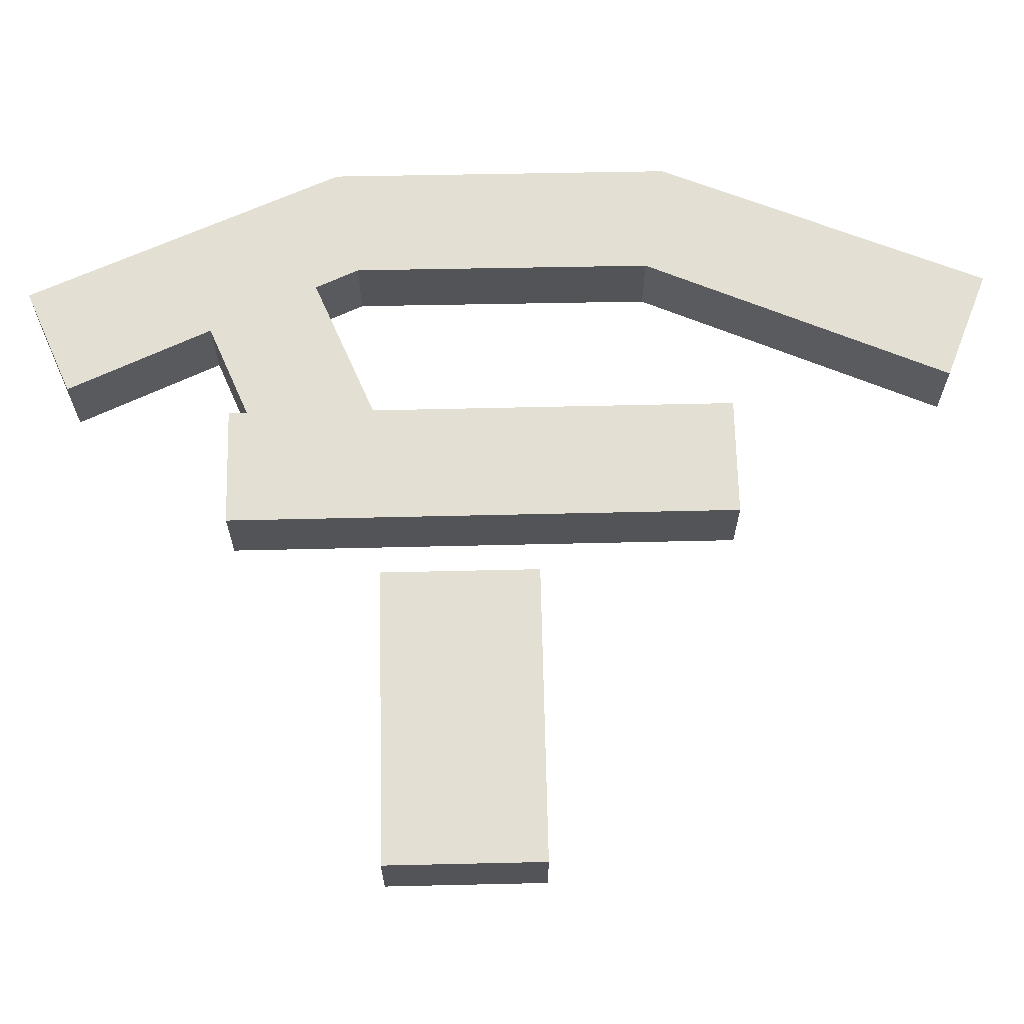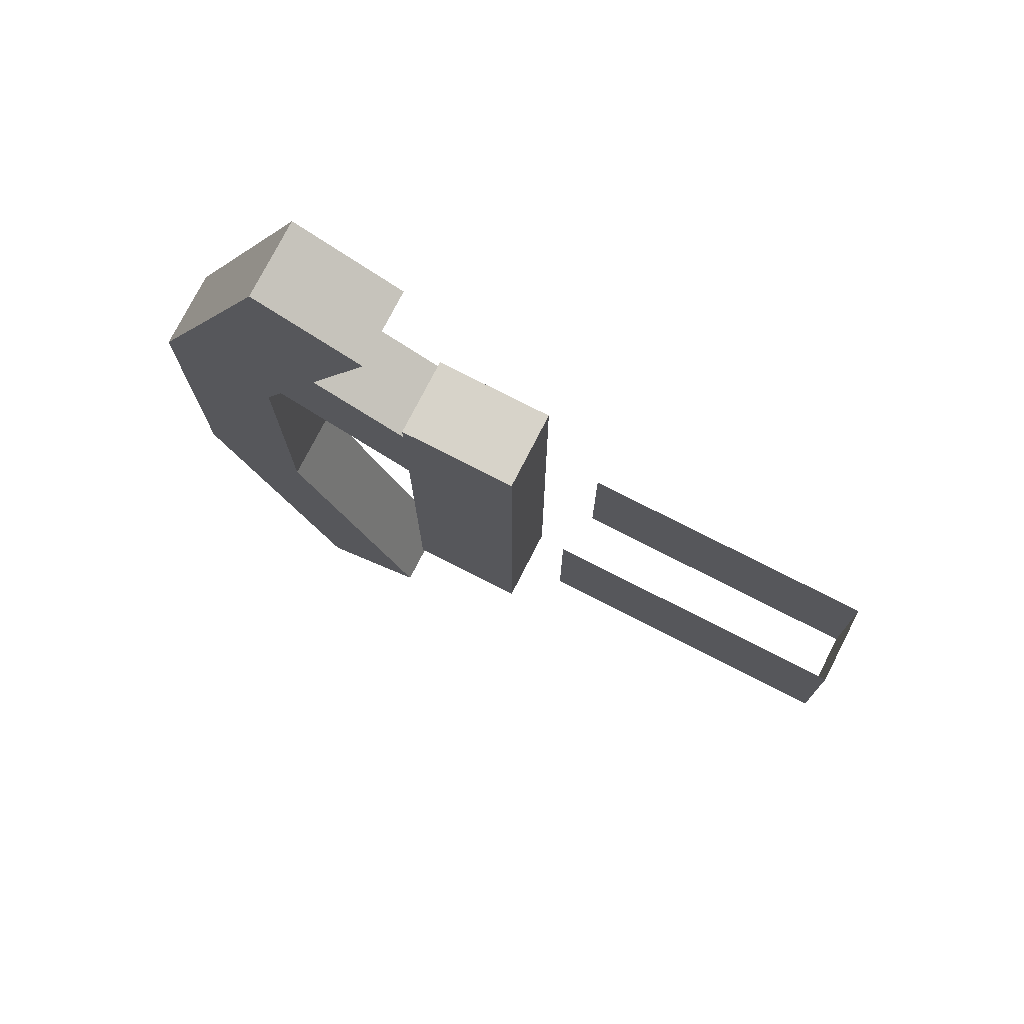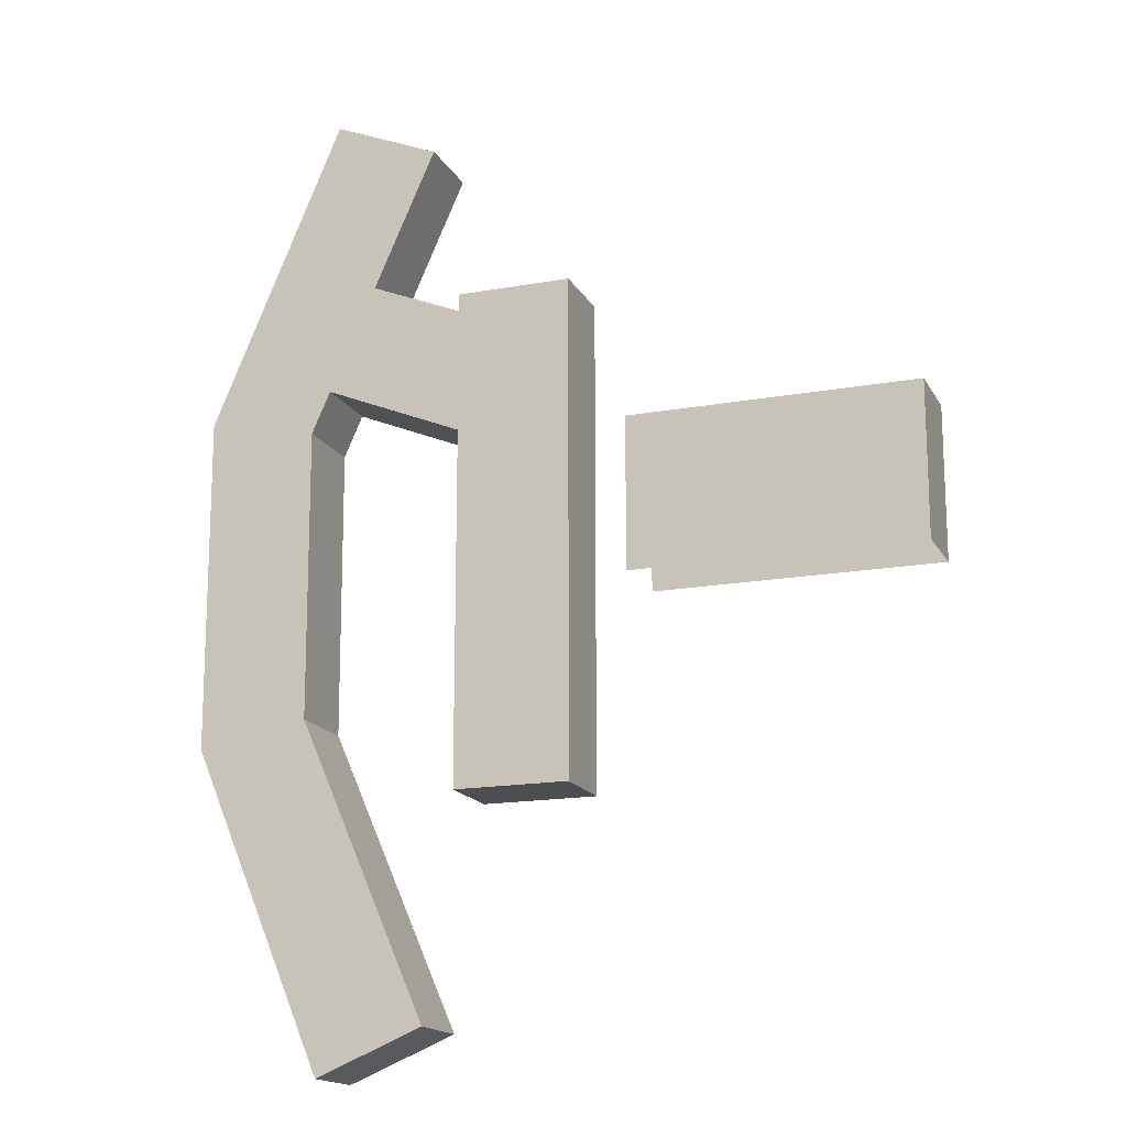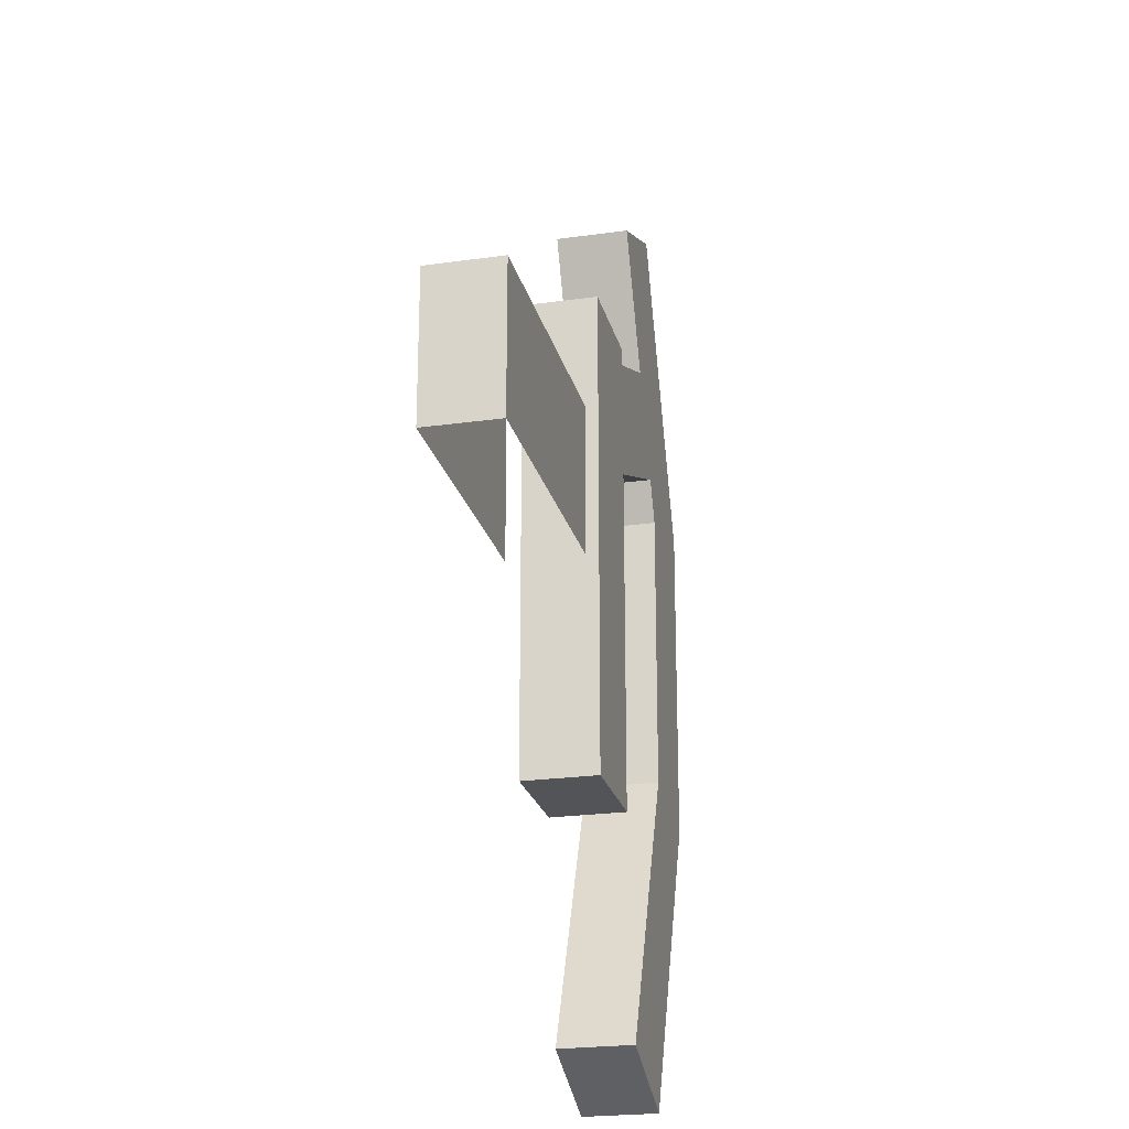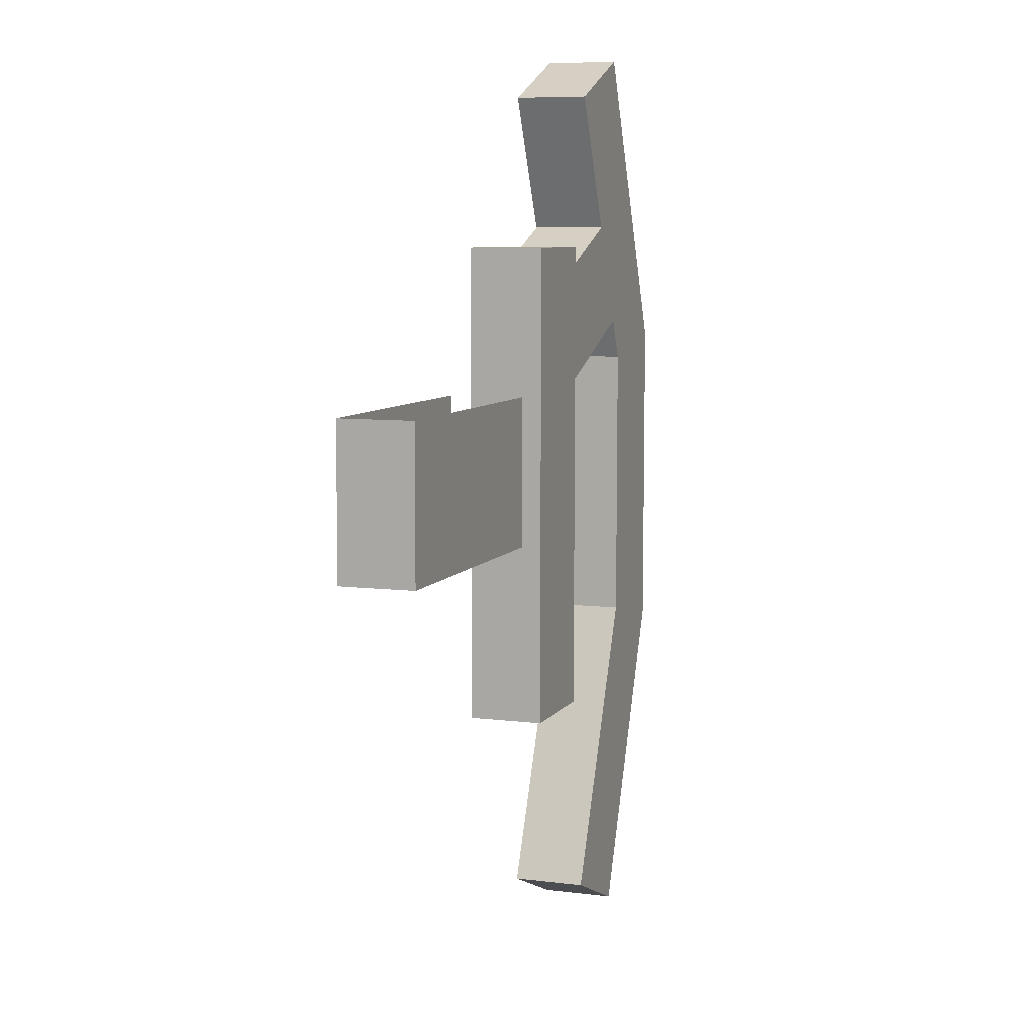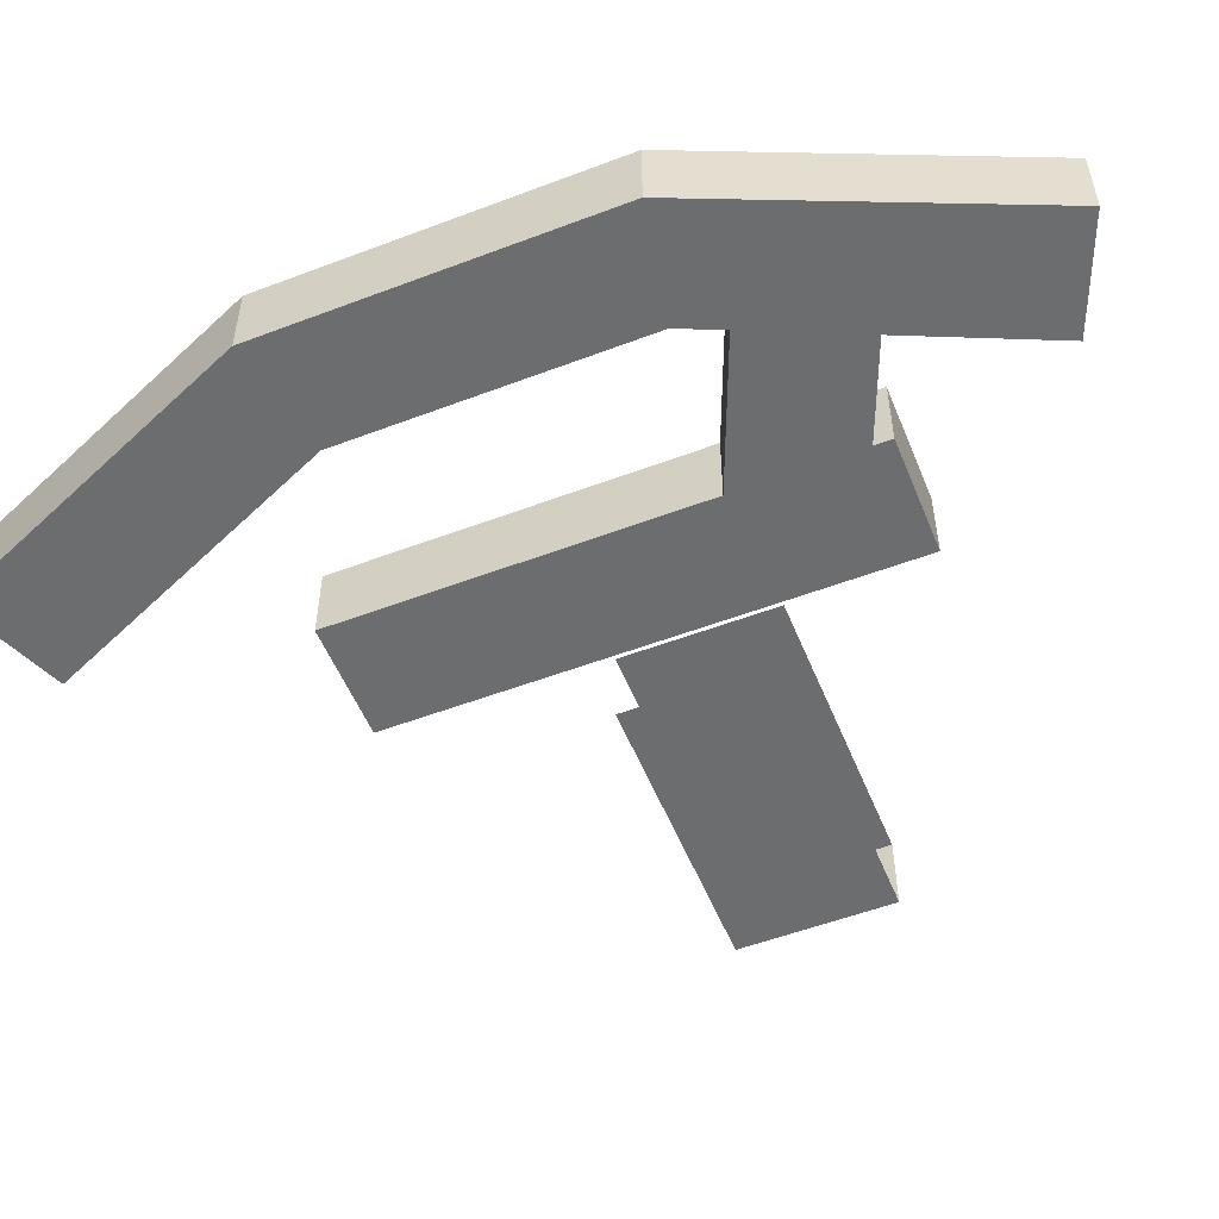
<metadata>
{"format":"obj","ext":"obj","renderer":"f3d","projection":"perspective","resolution":1024,"background":"white","views":[{"elev":66.8,"azim":-91.3,"up":"+Z"},{"elev":76.3,"azim":-152.9,"up":"+Y"},{"elev":-16.6,"azim":-159.7,"up":"+Y"},{"elev":-23.2,"azim":-76.5,"up":"+Y"},{"elev":7.4,"azim":-70.3,"up":"+Y"},{"elev":-53.9,"azim":111.9,"up":"+Z"}]}
</metadata>
<code>
o blade_outer
v 0.8097 1.045 0.5313
v 0.8097 1.045 0.4688
v 0.8484 0.9594 0.5313
v 0.8513 0.9606 0.4688
v 0.734 1.013 0.5313
v 0.734 1.013 0.4688
v 0.7335 0.9118 0.5313
v 0.7335 0.9118 0.4688
v 0.7344 1.028 0.5312
v 0.7344 1.028 0.4688
v 0.7344 0.6219 0.5312
v 0.7344 0.6219 0.4688
v 0.6406 1.028 0.5312
v 0.6406 1.028 0.4688
v 0.6406 0.6219 0.5312
v 0.6406 0.6219 0.4688
v 0.9531 0.9426 0.4688
v 0.9522 0.6687 0.5313
v 0.9522 0.6687 0.4688
v 0.863 0.9246 0.5313
v 0.863 0.9246 0.4688
v 0.862 0.6867 0.4688
v 0.8455 1.195 0.5312
v 0.8455 1.195 0.4688
v 0.7589 1.159 0.5312
v 0.7589 1.159 0.4688
v 0.8436 0.4089 0.5312
v 0.8436 0.4089 0.4688
v 0.862 0.6867 0.5313
v 0.757 0.4448 0.5312
v 0.757 0.4448 0.4688
v 0.9531 0.9426 0.5313
v 0.5938 0.9062 0.5312
v 0.5938 0.9062 0.4688
v 0.5938 0.7812 0.5312
v 0.5938 0.7812 0.4688
v 0.3594 0.9062 0.5312
v 0.3594 0.9062 0.4688
v 0.3594 0.7812 0.5312
v 0.3594 0.7812 0.4688
f 1 2 6 5
f 4 3 7 8
f 3 1 5 7
f 8 6 2 4
f 12 10 9 11
f 15 13 14 16
f 9 10 14 13
f 12 11 15 16
f 11 9 13 15
f 16 14 10 12
f 19 17 32 18
f 29 20 21 22
f 18 32 20 29
f 22 21 17 19
f 17 24 23 32
f 20 25 26 21
f 23 24 26 25
f 32 23 25 20
f 21 26 24 17
f 28 19 18 27
f 30 29 22 31
f 28 27 30 31
f 27 18 29 30
f 31 22 19 28
f 39 37 38 40
f 35 33 37 39
f 40 38 34 36

</code>
